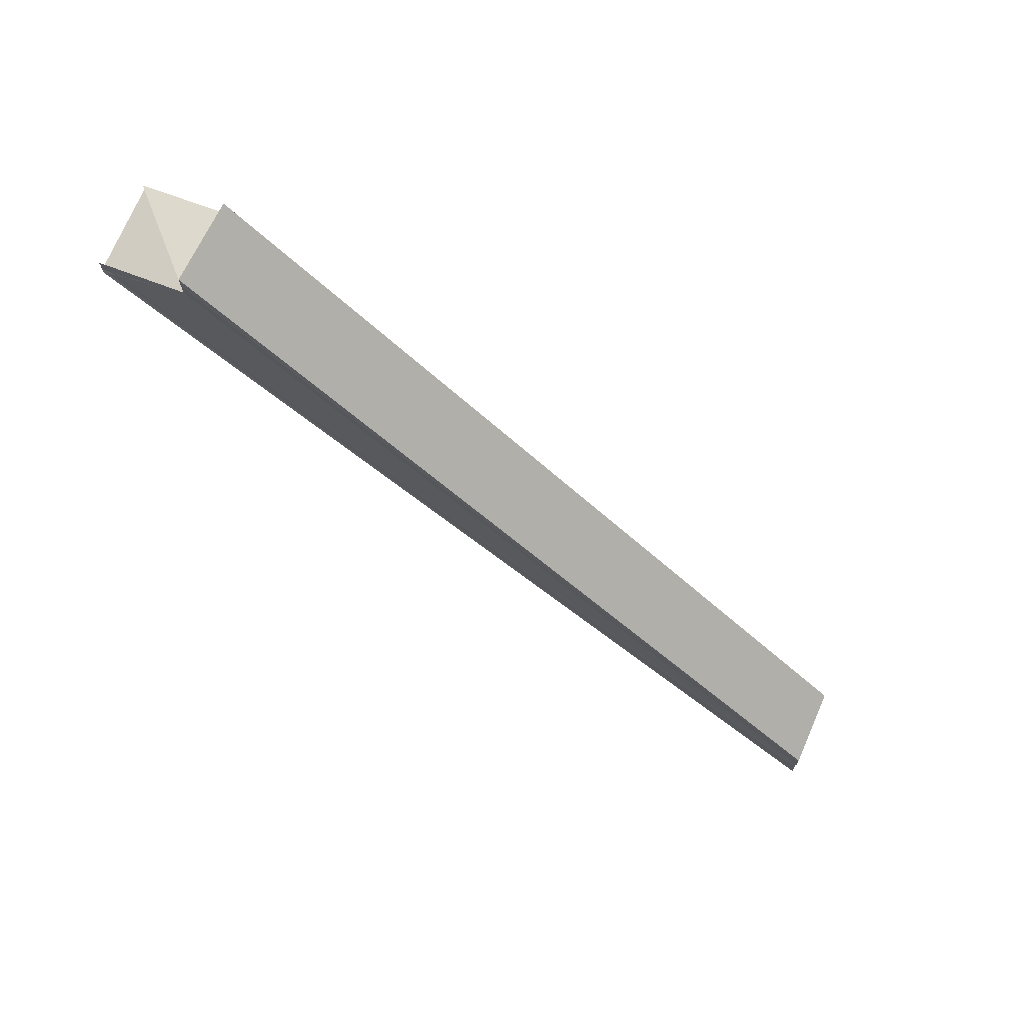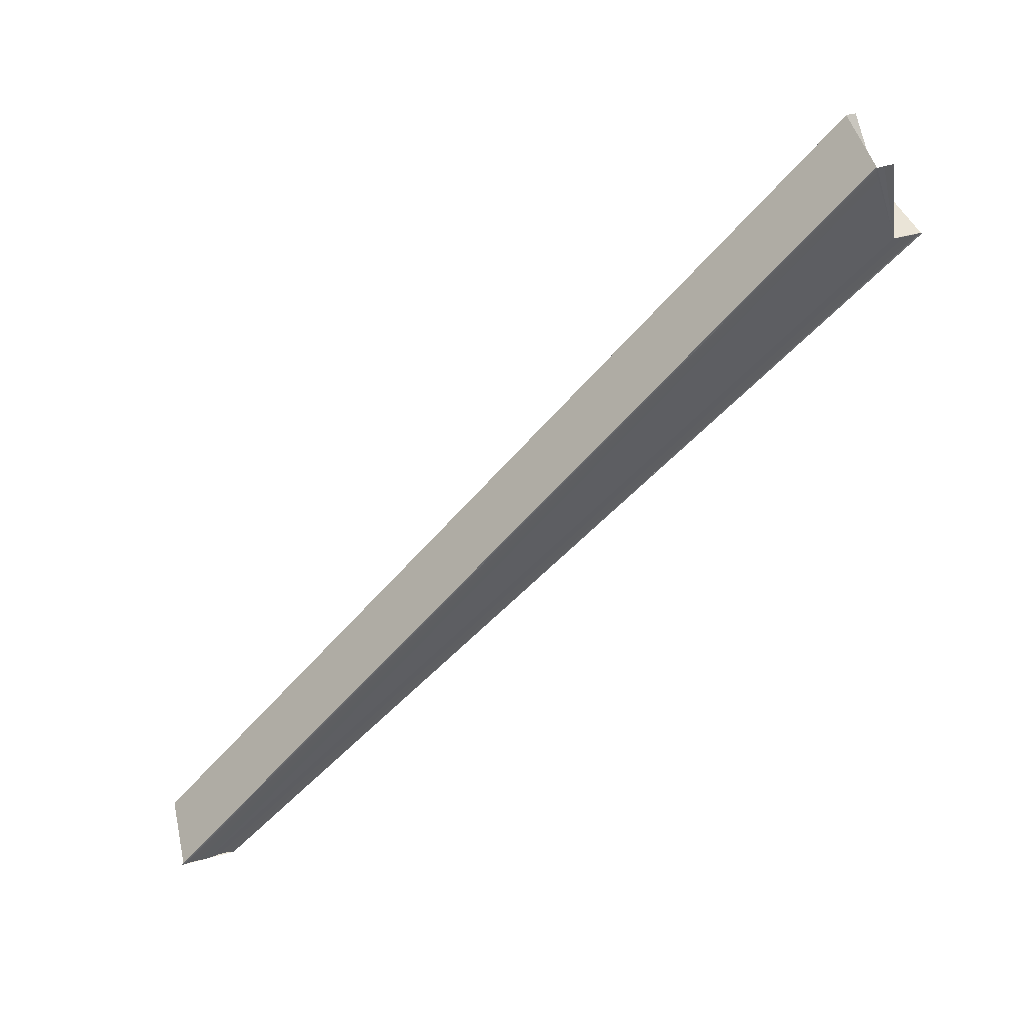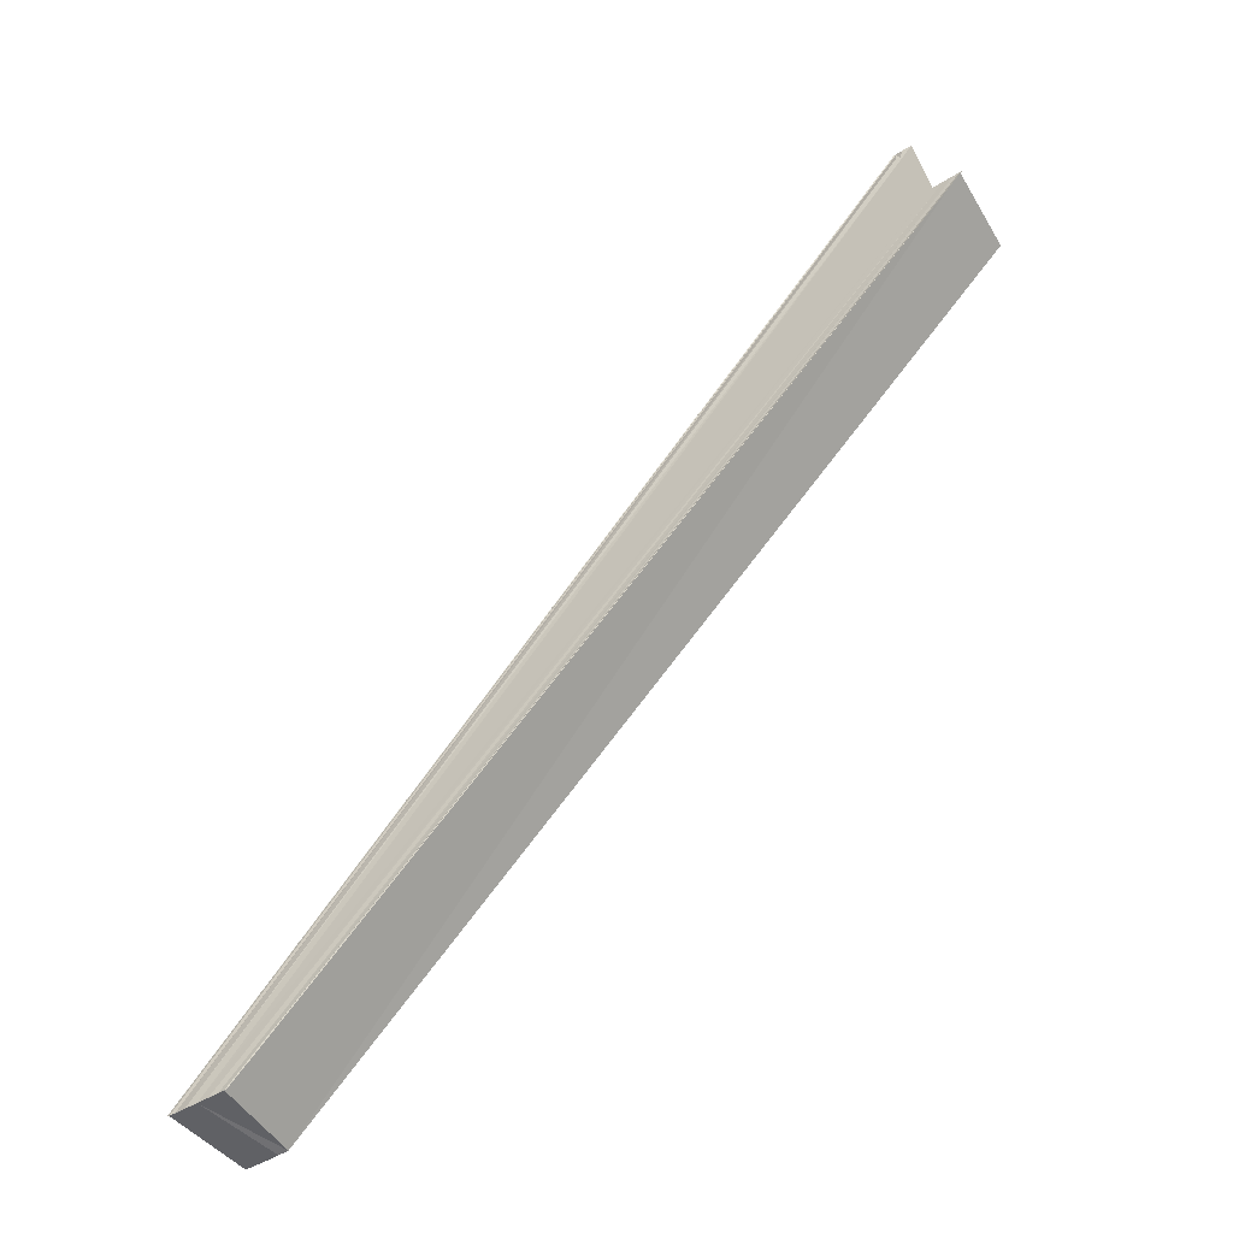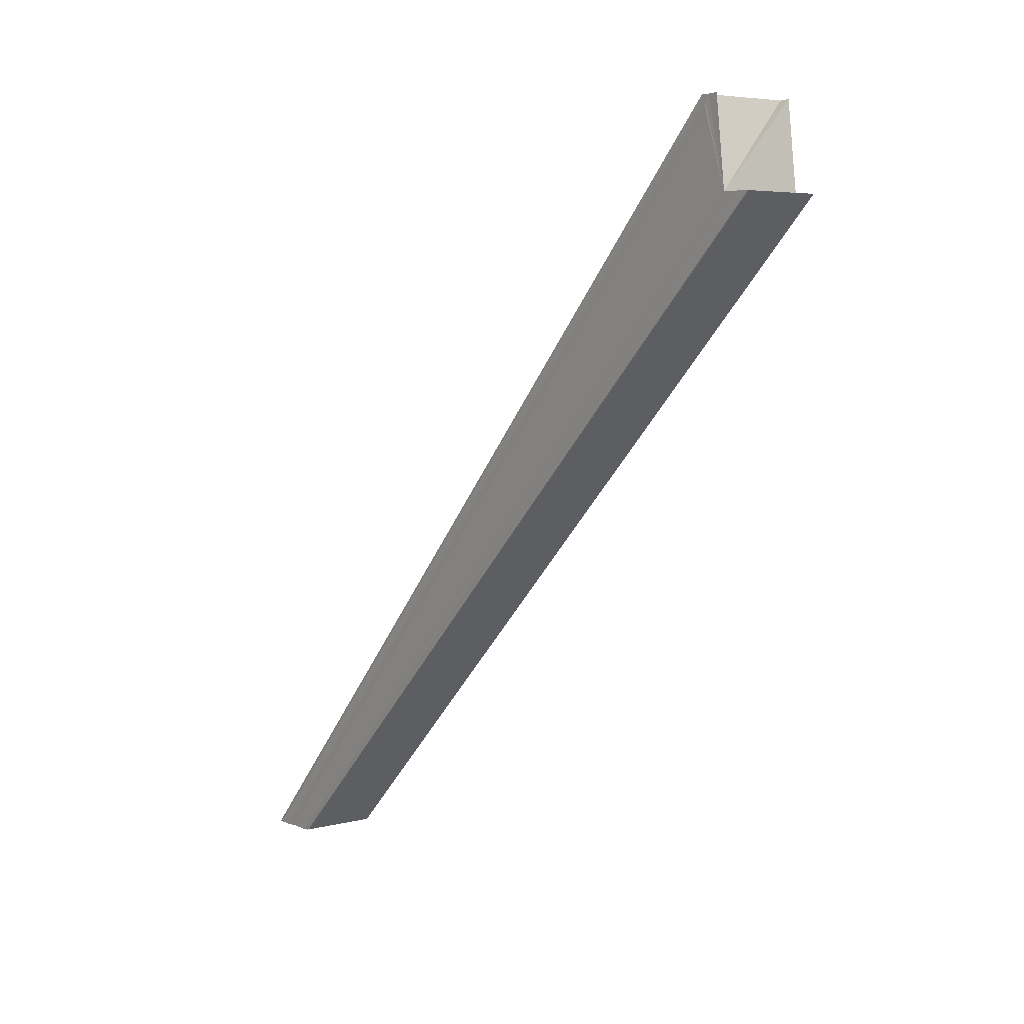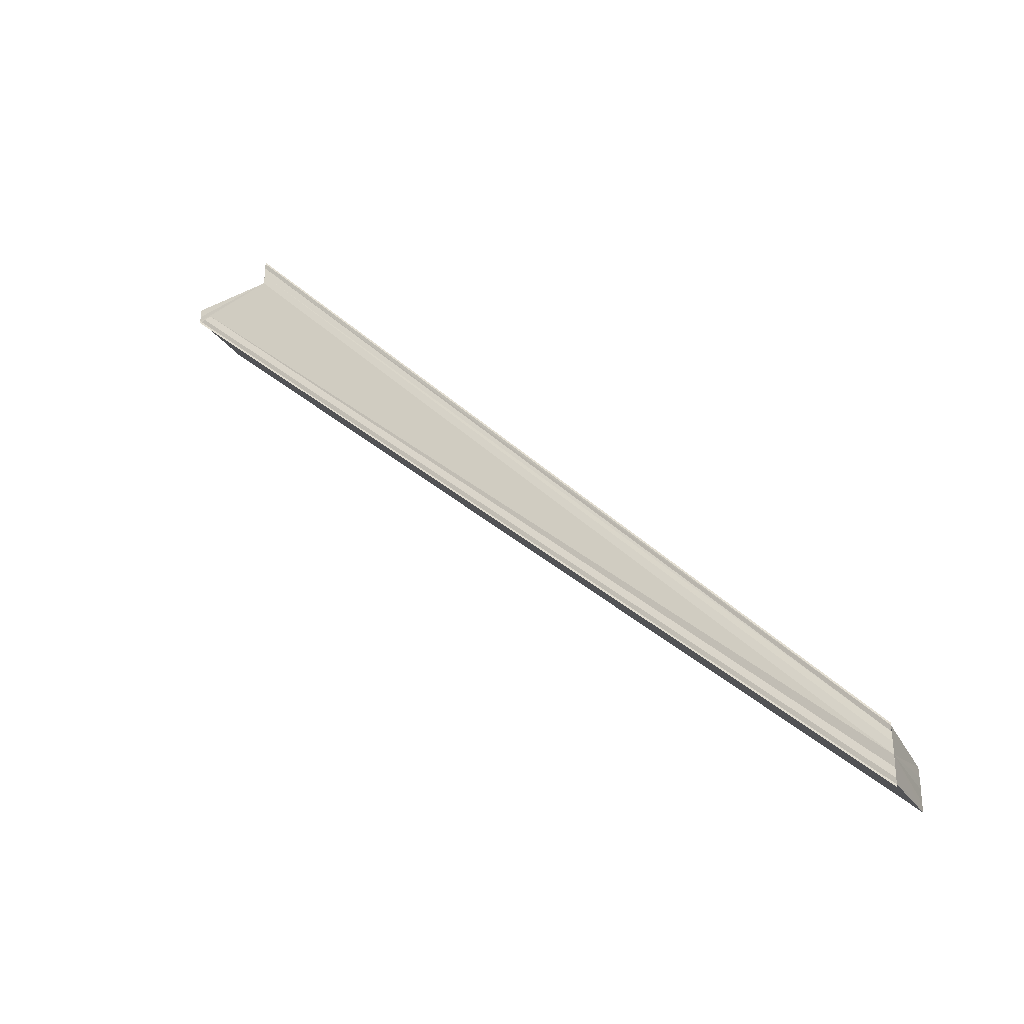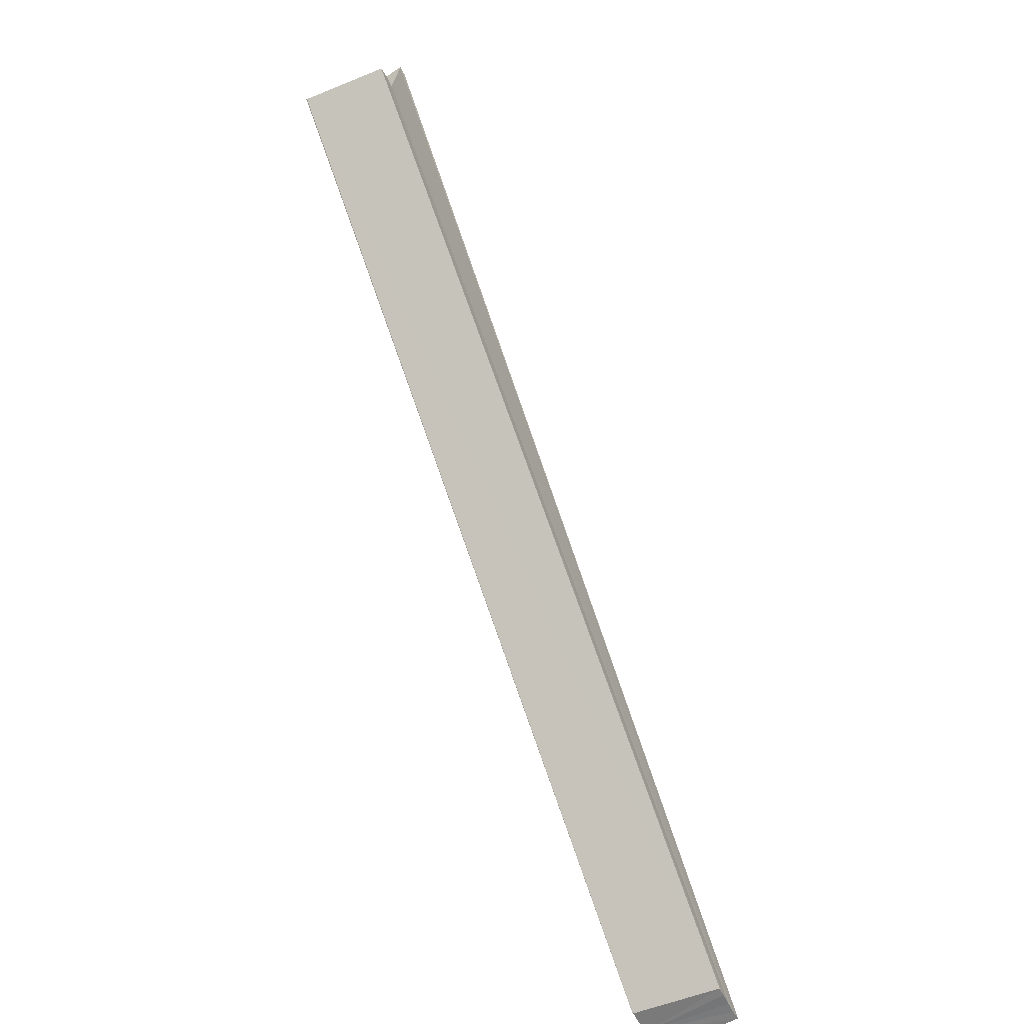
<metadata>
{"format":"obj","ext":"obj","renderer":"f3d","projection":"perspective","resolution":1024,"background":"white","views":[{"elev":72.1,"azim":-65.7,"up":"+Z"},{"elev":45.0,"azim":-107.5,"up":"+Y"},{"elev":-49.9,"azim":-55.9,"up":"+Y"},{"elev":4.3,"azim":-36.8,"up":"+Y"},{"elev":-30.6,"azim":-64.6,"up":"+Z"},{"elev":-58.0,"azim":27.1,"up":"+Y"}]}
</metadata>
<code>
o 28276
v 2202 1857 7.391
v 2202 1857 7.39
v 2202 1857 7.306
v 2202 1857 7.388
v 2202 1857 7.388
v 2202 1857 7.391
v 2202 1857 7.39
v 2202 1857 7.39
v 2202 1857 7.388
v 2202 1857 7.388
v 2202 1857 7.392
v 2202 1857 7.391
v 2202 1857 7.303
v 2202 1857 7.304
v 2202 1857 7.387
v 2202 1857 7.303
v 2202 1857 7.388
v 2202 1857 7.388
v 2202 1857 7.387
v 2202 1857 7.391
v 2202 1857 7.388
v 2202 1857 7.391
v 2202 1857 7.39
v 2202 1857 7.388
v 2202 1857 7.387
v 2202 1857 7.387
v 2202 1857 7.303
v 2202 1857 7.388
v 2202 1857 7.303
v 2202 1857 7.388
v 2202 1857 7.304
v 2202 1857 7.303
v 2202 1857 7.305
v 2202 1857 7.388
v 2202 1857 7.39
v 2202 1857 7.304
v 2202 1857 7.305
v 2202 1857 7.306
v 2202 1857 7.307
v 2202 1857 7.309
v 2202 1857 7.309
v 2202 1857 7.309
v 2202 1857 7.394
v 2202 1857 7.309
v 2202 1857 7.31
v 2202 1857 7.309
v 2202 1857 7.394
v 2202 1857 7.394
v 2202 1857 7.393
v 2202 1857 7.309
v 2202 1857 7.307
v 2202 1857 7.391
v 2202 1857 7.393
v 2202 1857 7.392
v 2202 1857 7.309
v 2202 1857 7.393
v 2202 1857 7.307
v 2202 1857 7.309
v 2202 1857 7.306
v 2202 1857 7.392
v 2202 1857 7.305
v 2202 1857 7.391
v 2202 1857 7.304
v 2202 1857 7.39
v 2202 1857 7.388
v 2202 1857 7.39
v 2202 1857 7.391
v 2202 1857 7.305
v 2202 1857 7.392
v 2202 1857 7.306
v 2202 1857 7.393
v 2202 1857 7.307
v 2202 1857 7.394
v 2202 1857 7.394
v 2202 1857 7.309
v 2202 1857 7.394
v 2202 1857 7.31
v 2202 1857 7.394
f 1 2 3
f 1 4 5
f 6 5 7
f 1 8 9
f 6 9 10
f 6 11 12
f 13 9 14
f 13 15 16
f 17 18 13
f 17 19 13
f 20 19 21
f 20 22 23
f 20 24 25
f 26 24 27
f 27 28 29
f 30 24 31
f 31 28 32
f 2 30 33
f 33 34 31
f 3 35 33
f 3 32 36
f 3 36 37
f 3 37 38
f 3 38 39
f 3 39 40
f 3 41 42
f 41 43 44
f 45 43 46
f 47 48 45
f 49 48 50
f 51 52 3
f 52 43 53
f 52 53 11
f 54 52 51
f 55 54 51
f 56 54 55
f 42 56 55
f 57 53 58
f 59 60 57
f 61 62 59
f 63 64 61
f 65 66 63
f 66 67 68
f 67 69 70
f 69 71 72
f 73 74 75
f 75 76 77
f 78 56 75

</code>
